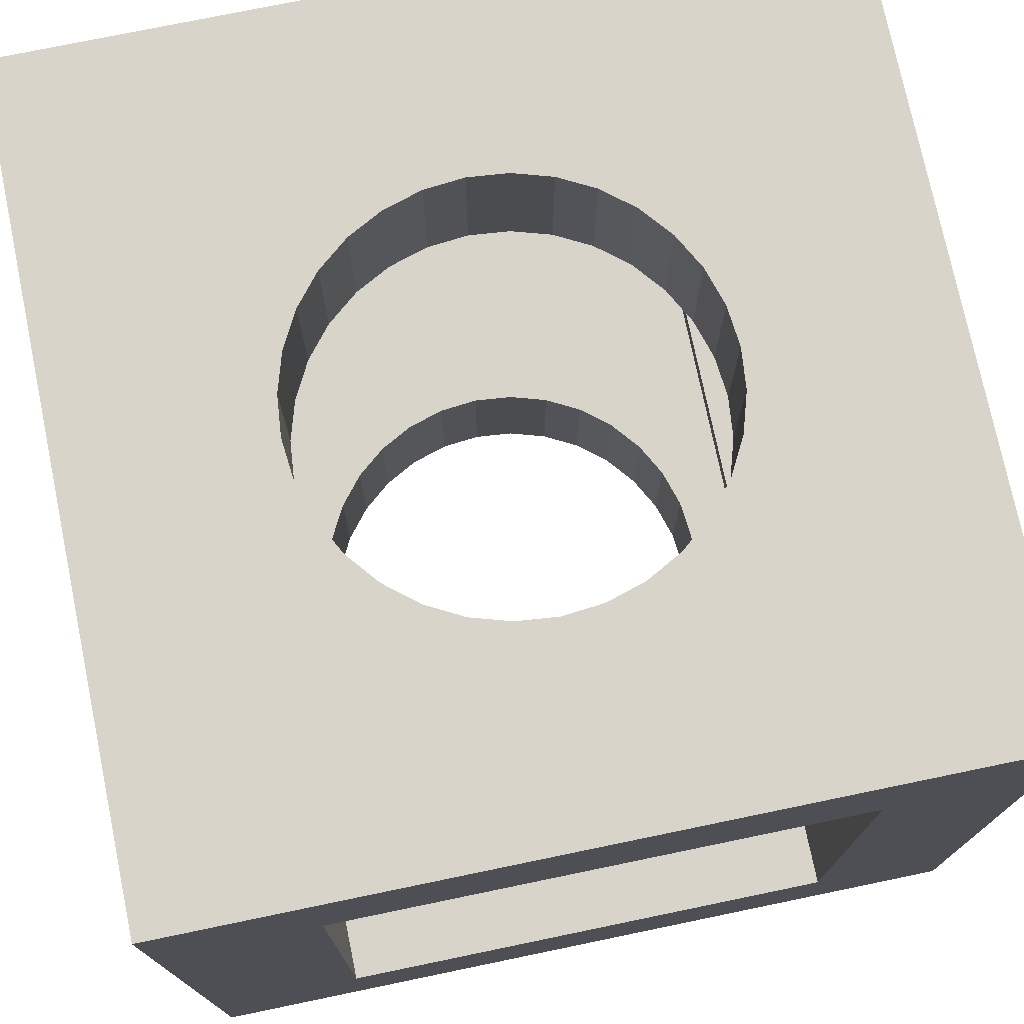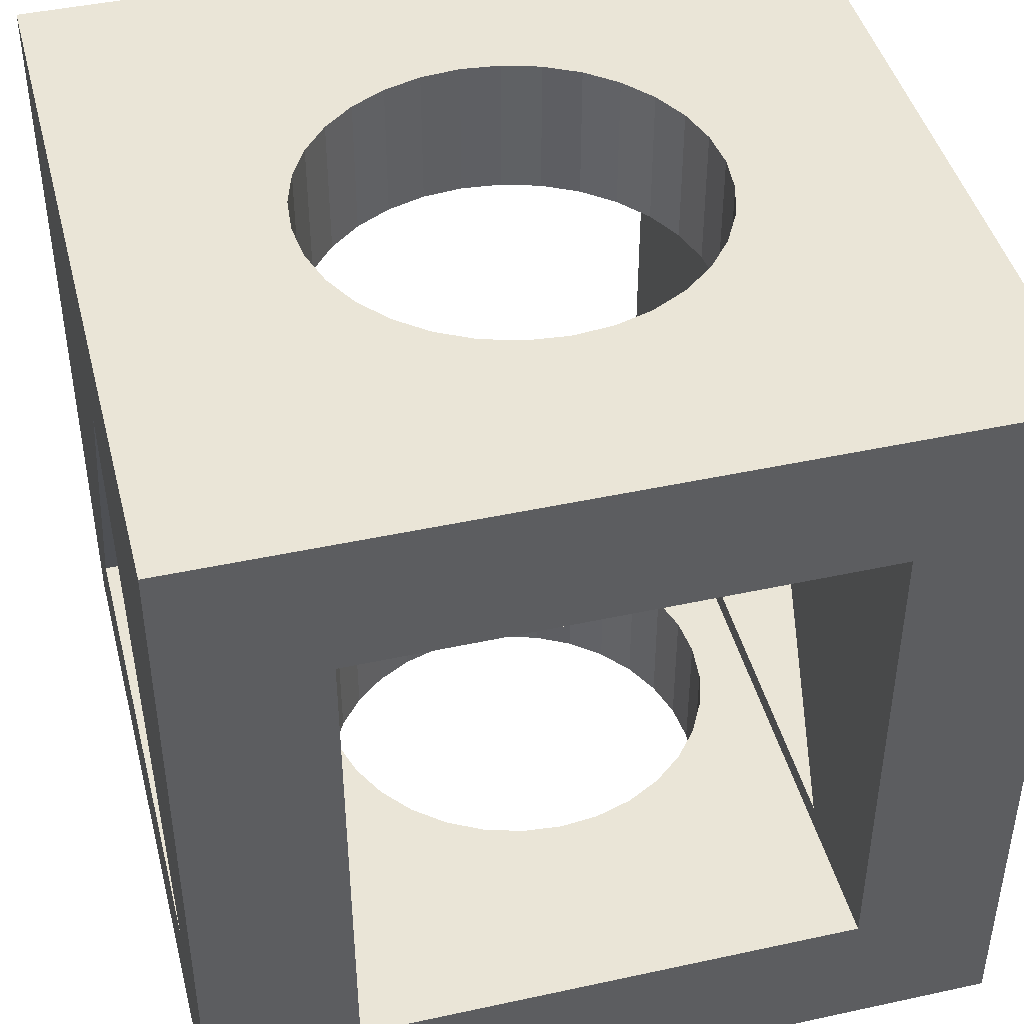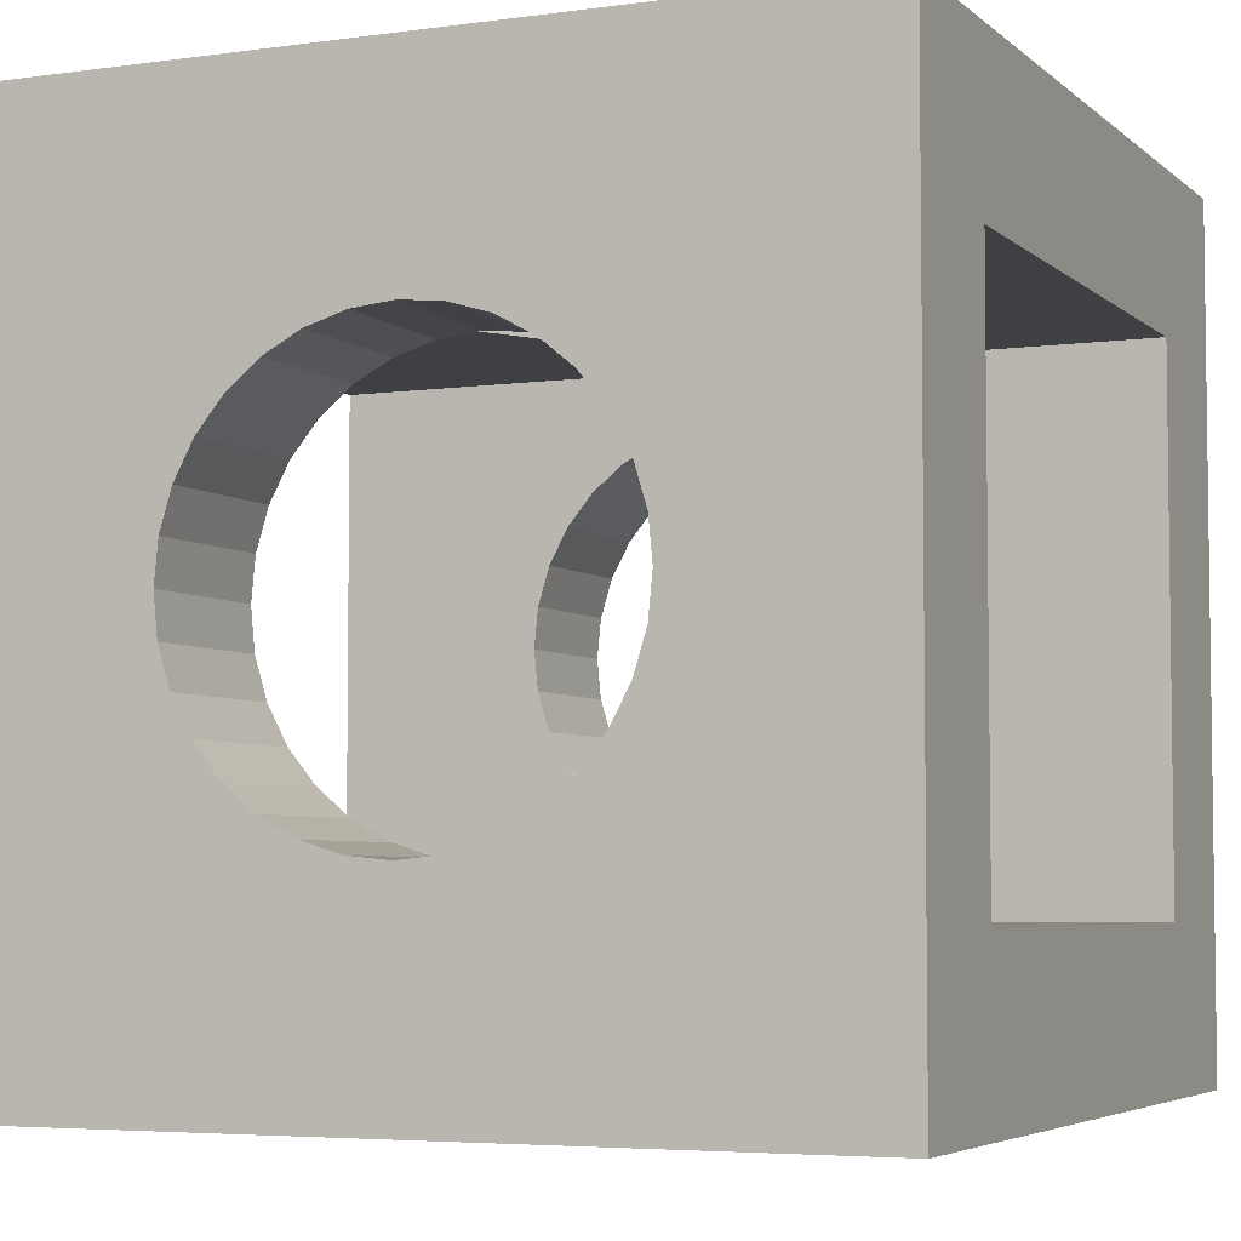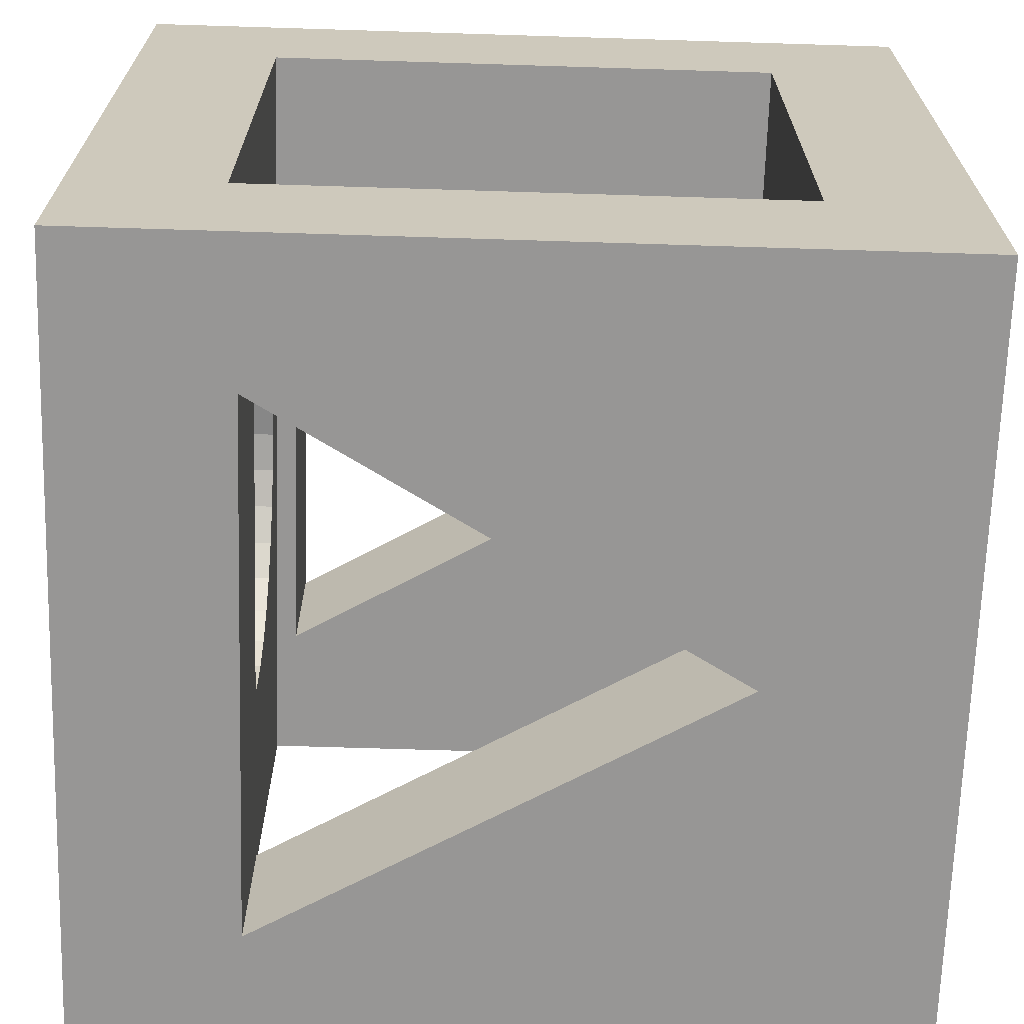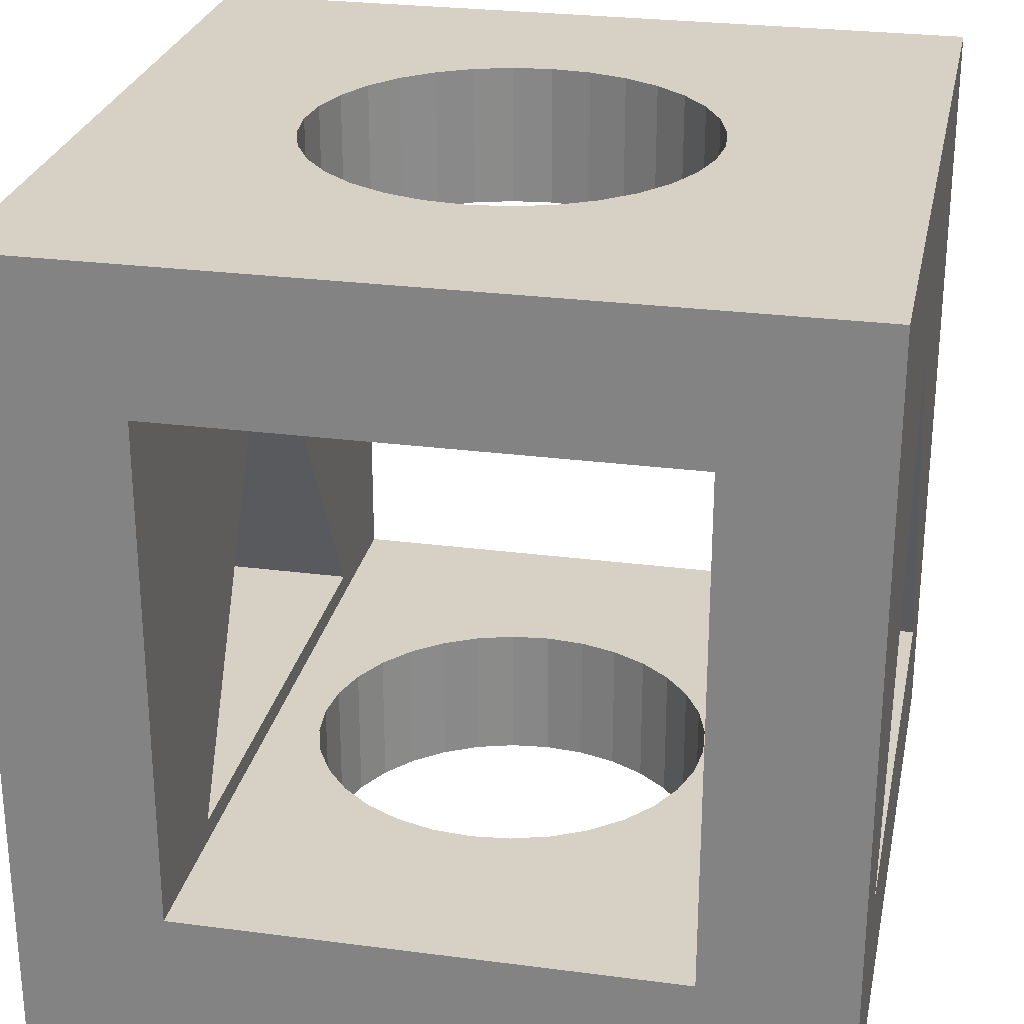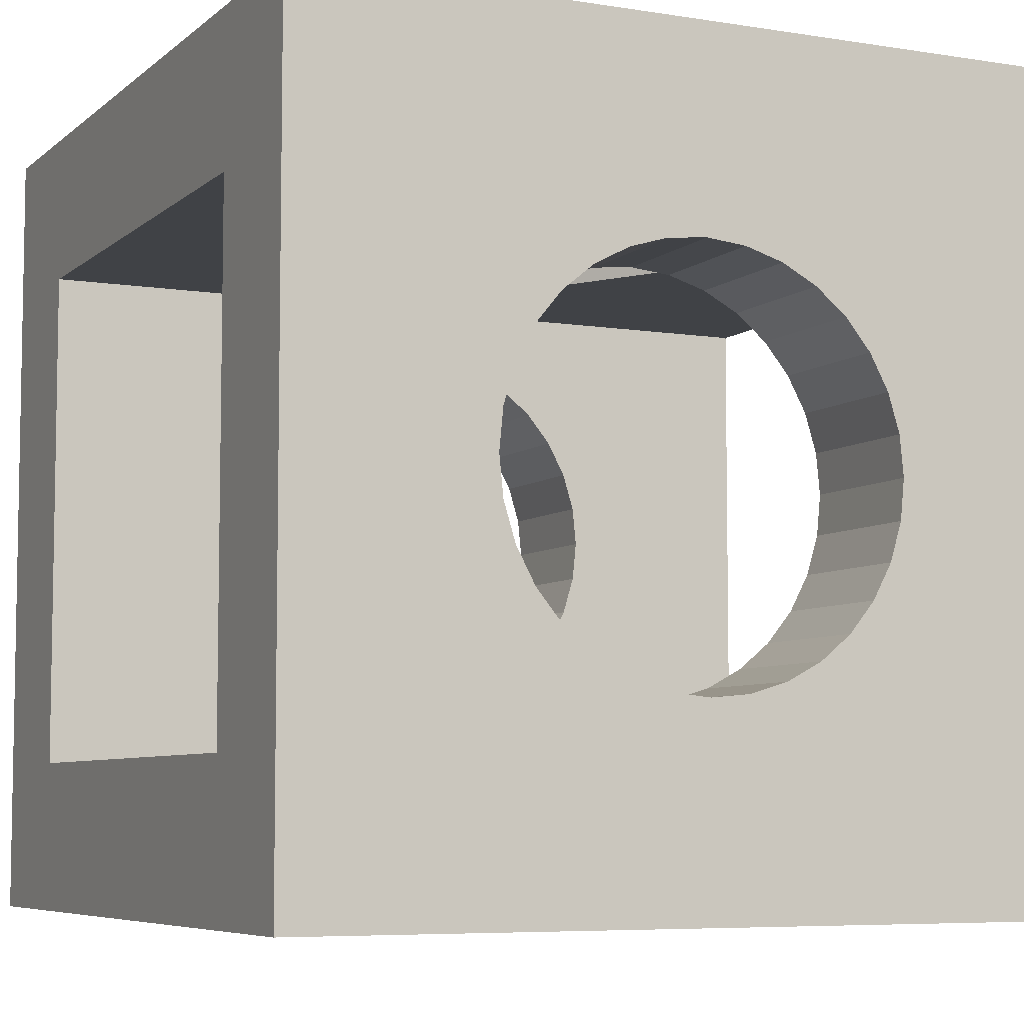
<metadata>
{"format":"obj","ext":"obj","renderer":"f3d","projection":"perspective","resolution":1024,"background":"white","views":[{"elev":75.0,"azim":78.3,"up":"+Y"},{"elev":44.2,"azim":-104.3,"up":"+Y"},{"elev":-4.8,"azim":24.0,"up":"+Z"},{"elev":-68.0,"azim":88.2,"up":"+Z"},{"elev":26.6,"azim":-78.4,"up":"+Y"},{"elev":-6.5,"azim":-25.5,"up":"+Z"}]}
</metadata>
<code>
o Cube
v 1 1 -1
v 1 -1 -1
v 1 1 1
v 1 -1 1
v -1 1 -1
v -1 -1 -1
v -1 1 1
v -1 -1 1
v -1 -0.6446 -0.6279
v 1 -0.6446 -0.6279
v -1 0.6446 -0.6279
v 1 0.6446 -0.6279
v -1 -0.6446 0.6279
v 1 -0.6446 0.6279
v 1 0.6446 0.6279
v -1 0.6446 0.6279
v 0 -1 -0.5067
v 0 -0.6446 -0.5067
v 0 0.6446 -0.5067
v 0 1 -0.5067
v -0.1939 -1 0.4681
v -0.1939 -0.6446 0.4681
v -0.1939 0.6446 0.4681
v -0.1939 1 0.4681
v 0.09886 -1 -0.497
v 0.09886 -0.6446 -0.497
v 0.09886 0.6446 -0.497
v 0.09886 1 -0.497
v -0.2815 -1 0.4213
v -0.2815 -0.6446 0.4213
v -0.2815 0.6446 0.4213
v -0.2815 1 0.4213
v 0.1939 -1 -0.4681
v 0.1939 -0.6446 -0.4681
v 0.1939 0.6446 -0.4681
v 0.1939 1 -0.4681
v -0.3583 -1 0.3583
v -0.3583 -0.6446 0.3583
v -0.3583 0.6446 0.3583
v -0.3583 1 0.3583
v 0.2815 -1 -0.4213
v 0.2815 -0.6446 -0.4213
v 0.2815 0.6446 -0.4213
v 0.2815 1 -0.4213
v -0.4213 -1 0.2815
v -0.4213 -0.6446 0.2815
v -0.4213 0.6446 0.2815
v -0.4213 1 0.2815
v 0.3583 -1 -0.3583
v 0.3583 -0.6446 -0.3583
v 0.3583 0.6446 -0.3583
v 0.3583 1 -0.3583
v -0.4681 -1 0.1939
v -0.4681 -0.6446 0.1939
v -0.4681 0.6446 0.1939
v -0.4681 1 0.1939
v 0.4213 -1 -0.2815
v 0.4213 -0.6446 -0.2815
v 0.4213 0.6446 -0.2815
v 0.4213 1 -0.2815
v -0.497 -1 0.09885
v -0.497 -0.6446 0.09885
v -0.497 0.6446 0.09885
v -0.497 1 0.09885
v 0.4681 -1 -0.1939
v 0.4681 -0.6446 -0.1939
v 0.4681 0.6446 -0.1939
v 0.4681 1 -0.1939
v -0.5067 -1 -0
v -0.5067 -0.6446 -0
v -0.5067 0.6446 -0
v -0.5067 1 -0
v 0.497 -1 -0.09886
v 0.497 -0.6446 -0.09886
v 0.497 0.6446 -0.09886
v 0.497 1 -0.09886
v -0.497 -1 -0.09886
v -0.497 -0.6446 -0.09886
v -0.497 0.6446 -0.09886
v -0.497 1 -0.09886
v 0.5067 -1 -0
v 0.5067 -0.6446 -0
v 0.5067 0.6446 -0
v 0.5067 1 -0
v -0.4681 -1 -0.1939
v -0.4681 -0.6446 -0.1939
v -0.4681 0.6446 -0.1939
v -0.4681 1 -0.1939
v 0.497 -1 0.09886
v 0.497 -0.6446 0.09886
v 0.497 0.6446 0.09886
v 0.497 1 0.09886
v -0.4213 -1 -0.2815
v -0.4213 -0.6446 -0.2815
v -0.4213 0.6446 -0.2815
v -0.4213 1 -0.2815
v 0.4681 -1 0.1939
v 0.4681 -0.6446 0.1939
v 0.4681 0.6446 0.1939
v 0.4681 1 0.1939
v -0.3583 -1 -0.3583
v -0.3583 -0.6446 -0.3583
v -0.3583 0.6446 -0.3583
v -0.3583 1 -0.3583
v 0.4213 -1 0.2815
v 0.4213 -0.6446 0.2815
v 0.4213 0.6446 0.2815
v 0.4213 1 0.2815
v -0.2815 -1 -0.4213
v -0.2815 -0.6446 -0.4213
v -0.2815 0.6446 -0.4213
v -0.2815 1 -0.4213
v 0.3583 -1 0.3583
v 0.3583 -0.6446 0.3583
v 0.3583 0.6446 0.3583
v 0.3583 1 0.3583
v -0.1939 -1 -0.4681
v -0.1939 -0.6446 -0.4681
v -0.1939 0.6446 -0.4681
v -0.1939 1 -0.4681
v 0.2815 -1 0.4213
v 0.2815 -0.6446 0.4213
v 0.2815 0.6446 0.4213
v 0.2815 1 0.4213
v -0.09885 -1 -0.497
v -0.09885 -0.6446 -0.497
v 0.1939 -1 0.4681
v -0.09885 0.6446 -0.497
v 0.1939 -0.6446 0.4681
v -0.09885 1 -0.497
v 0.1939 0.6446 0.4681
v 0.1939 1 0.4681
v 0.09886 -1 0.497
v 0.09886 -0.6446 0.497
v 0.09886 0.6446 0.497
v 0.09886 1 0.497
v -0 -1 0.5067
v -0 -0.6446 0.5067
v -0 0.6446 0.5067
v -0 1 0.5067
v -0.09886 -1 0.497
v -0.09886 -0.6446 0.497
v -0.09886 0.6446 0.497
v -0.09886 1 0.497
v 0 0.536 0.6279
v 0 0.536 1
v 0 0.536 -1
v 0 0.536 -0.6279
v 0.6507 -0.591 0.6279
v 0.6507 -0.591 1
v 0.6507 -0.591 -1
v 0.6507 -0.591 -0.6279
v -0.6507 -0.591 1
v -0.6507 -0.591 0.6279
v -0.6507 -0.591 -0.6279
v -0.6507 -0.591 -1
f 7 11 16
f 6 8 9
f 1 15 12
f 4 2 14
f 17 26 18
f 19 28 20
f 25 34 26
f 27 36 28
f 33 42 34
f 35 44 36
f 41 50 42
f 43 52 44
f 57 50 49
f 59 52 51
f 68 59 67
f 66 57 65
f 73 66 65
f 75 68 67
f 81 74 73
f 83 76 75
f 89 82 81
f 91 84 83
f 97 90 89
f 99 92 91
f 105 98 97
f 107 100 99
f 113 106 105
f 115 108 107
f 121 114 113
f 123 116 115
f 127 122 121
f 131 124 123
f 133 129 127
f 135 132 131
f 137 134 133
f 139 136 135
f 141 138 137
f 143 140 139
f 21 142 141
f 23 144 143
f 29 22 21
f 31 24 23
f 37 30 29
f 39 32 31
f 37 46 38
f 39 48 40
f 45 54 46
f 56 47 55
f 53 62 54
f 55 64 56
f 61 70 62
f 63 72 64
f 69 78 70
f 71 80 72
f 77 86 78
f 79 88 80
f 85 94 86
f 87 96 88
f 93 102 94
f 104 95 103
f 101 110 102
f 103 112 104
f 109 118 110
f 111 120 112
f 117 126 118
f 119 130 120
f 125 18 126
f 128 20 130
f 5 130 20
f 140 144 7
f 2 25 17
f 137 133 4
f 13 14 138
f 10 9 18
f 11 12 19
f 15 16 139
f 149 146 145
f 147 152 148
f 155 151 156
f 153 149 154
f 156 148 155
f 153 145 146
f 3 7 146
f 8 150 153
f 5 1 147
f 6 151 2
f 12 11 148
f 9 152 155
f 16 15 145
f 13 149 14
f 7 5 11
f 11 5 6
f 8 7 16
f 8 16 13
f 9 11 6
f 8 13 9
f 1 3 15
f 15 3 4
f 2 1 12
f 2 12 10
f 14 15 4
f 2 10 14
f 17 25 26
f 19 27 28
f 25 33 34
f 27 35 36
f 33 41 42
f 35 43 44
f 41 49 50
f 43 51 52
f 57 58 50
f 59 60 52
f 68 60 59
f 66 58 57
f 73 74 66
f 75 76 68
f 81 82 74
f 83 84 76
f 89 90 82
f 91 92 84
f 97 98 90
f 99 100 92
f 105 106 98
f 107 108 100
f 113 114 106
f 115 116 108
f 121 122 114
f 123 124 116
f 127 129 122
f 131 132 124
f 133 134 129
f 135 136 132
f 137 138 134
f 139 140 136
f 141 142 138
f 143 144 140
f 21 22 142
f 23 24 144
f 29 30 22
f 31 32 24
f 37 38 30
f 39 40 32
f 37 45 46
f 39 47 48
f 45 53 54
f 56 48 47
f 53 61 62
f 55 63 64
f 61 69 70
f 63 71 72
f 69 77 78
f 71 79 80
f 77 85 86
f 79 87 88
f 85 93 94
f 87 95 96
f 93 101 102
f 104 96 95
f 101 109 110
f 103 111 112
f 109 117 118
f 111 119 120
f 117 125 126
f 119 128 130
f 125 17 18
f 128 19 20
f 108 116 3
f 7 40 48
f 7 48 56
f 100 108 3
f 92 100 3
f 5 7 72
f 7 56 64
f 7 64 72
f 92 3 84
f 3 1 84
f 5 72 80
f 76 84 1
f 68 76 1
f 5 80 88
f 5 88 96
f 60 68 1
f 52 60 1
f 5 96 104
f 5 104 112
f 44 52 1
f 36 44 1
f 5 112 120
f 5 120 130
f 36 1 28
f 1 5 20
f 28 1 20
f 32 40 7
f 3 116 124
f 3 124 132
f 24 32 7
f 144 24 7
f 7 3 140
f 3 132 136
f 3 136 140
f 45 37 8
f 4 113 105
f 4 105 97
f 53 45 8
f 61 53 8
f 2 4 81
f 4 97 89
f 4 89 81
f 61 8 69
f 8 6 69
f 2 81 73
f 77 69 6
f 85 77 6
f 2 73 65
f 2 65 57
f 93 85 6
f 101 93 6
f 2 57 49
f 2 49 41
f 109 101 6
f 117 109 6
f 2 41 33
f 2 33 25
f 117 6 125
f 6 2 17
f 125 6 17
f 121 113 4
f 8 37 29
f 8 29 21
f 127 121 4
f 133 127 4
f 4 8 137
f 8 21 141
f 8 141 137
f 38 46 13
f 14 106 114
f 14 114 122
f 30 38 13
f 22 30 13
f 14 122 129
f 14 129 134
f 142 22 13
f 14 134 138
f 138 142 13
f 98 106 14
f 9 13 70
f 13 46 54
f 13 54 62
f 98 14 90
f 14 10 82
f 90 14 82
f 13 62 70
f 74 82 10
f 9 70 78
f 9 78 86
f 66 74 10
f 58 66 10
f 9 86 94
f 9 94 102
f 50 58 10
f 42 50 10
f 9 102 110
f 9 110 118
f 34 42 10
f 26 34 10
f 9 118 126
f 18 26 10
f 9 126 18
f 55 47 16
f 12 15 83
f 15 107 99
f 15 99 91
f 55 16 63
f 16 11 71
f 63 16 71
f 15 91 83
f 79 71 11
f 12 83 75
f 12 75 67
f 87 79 11
f 95 87 11
f 12 67 59
f 12 59 51
f 103 95 11
f 111 103 11
f 12 51 43
f 12 43 35
f 119 111 11
f 128 119 11
f 12 35 27
f 19 128 11
f 12 27 19
f 115 107 15
f 16 47 39
f 16 39 31
f 123 115 15
f 131 123 15
f 16 31 23
f 16 23 143
f 135 131 15
f 16 143 139
f 139 135 15
f 149 150 146
f 147 151 152
f 155 152 151
f 153 150 149
f 156 147 148
f 153 154 145
f 150 4 3
f 7 8 153
f 146 150 3
f 7 153 146
f 8 4 150
f 1 2 151
f 147 156 5
f 156 6 5
f 1 151 147
f 6 156 151
f 148 152 12
f 152 10 12
f 11 9 155
f 11 155 148
f 9 10 152
f 145 154 16
f 154 13 16
f 15 14 149
f 15 149 145
f 13 154 149

</code>
